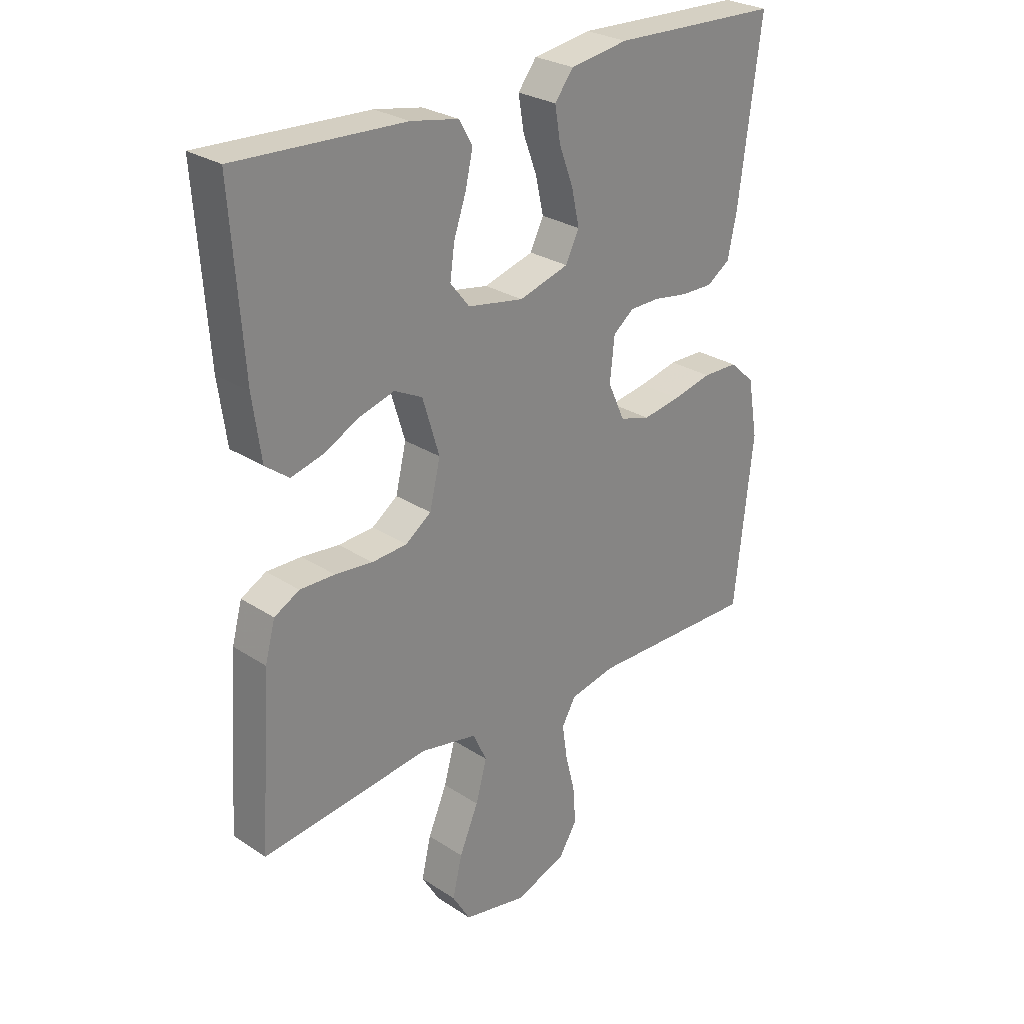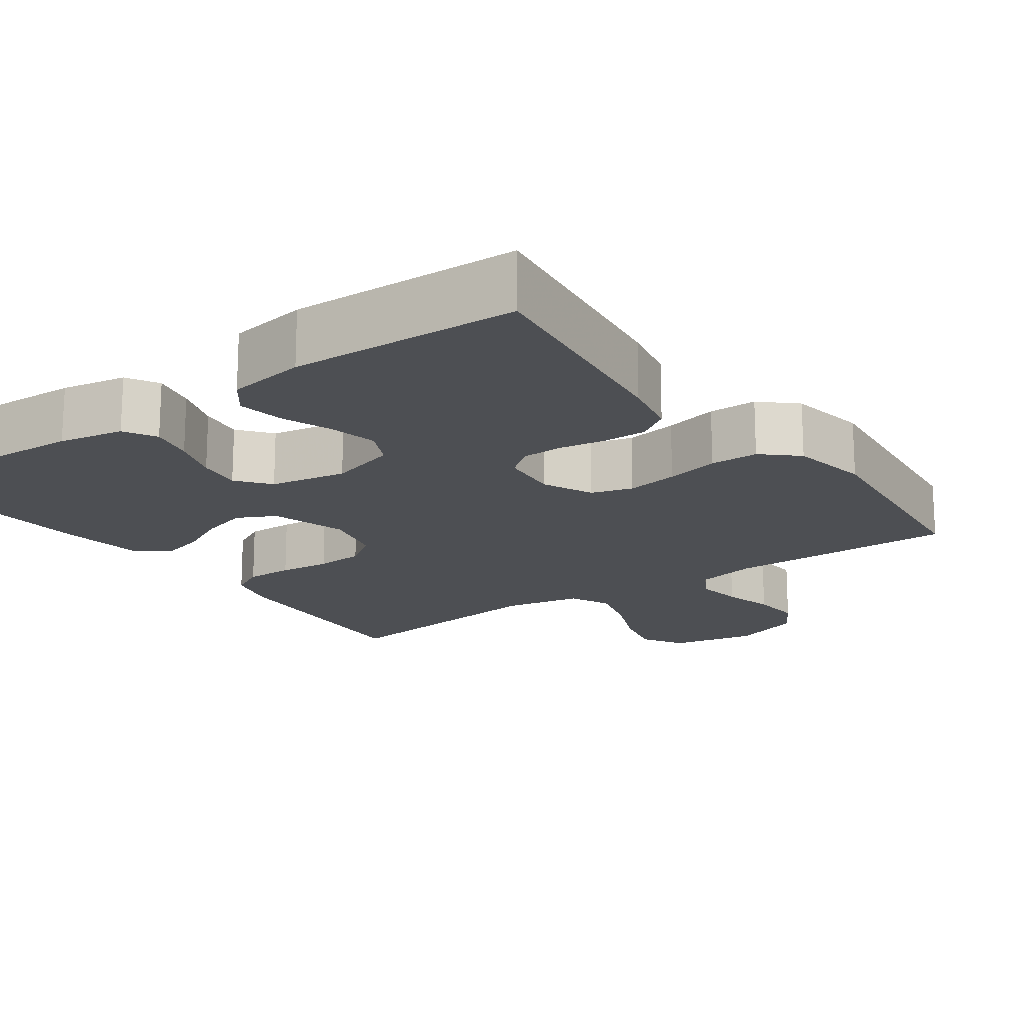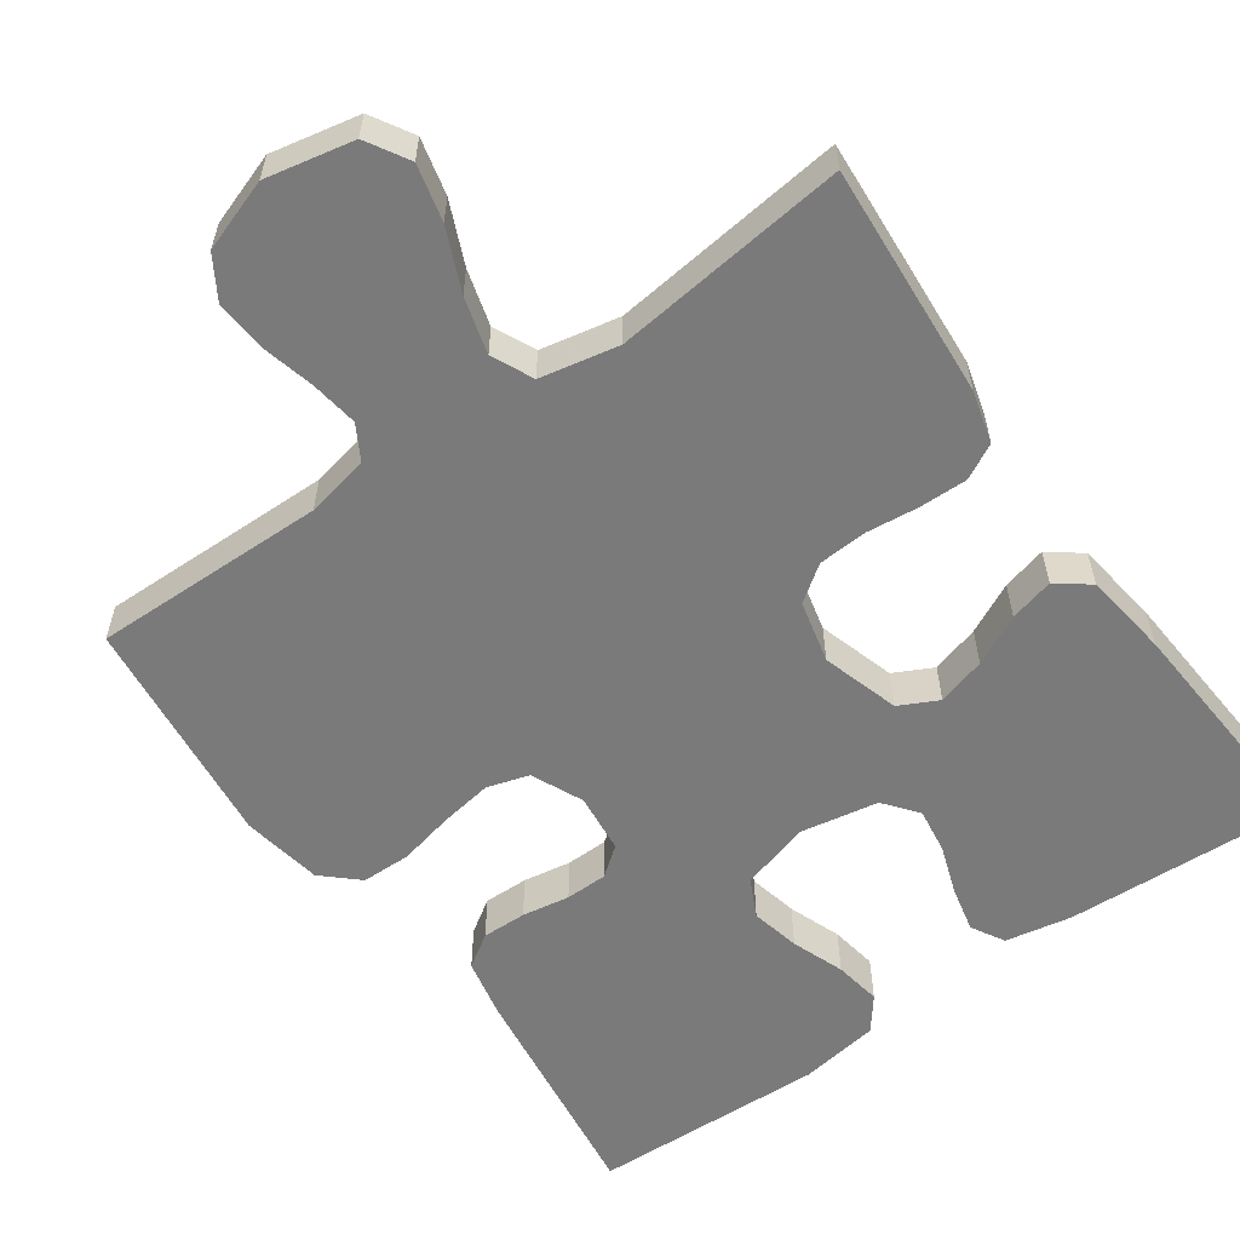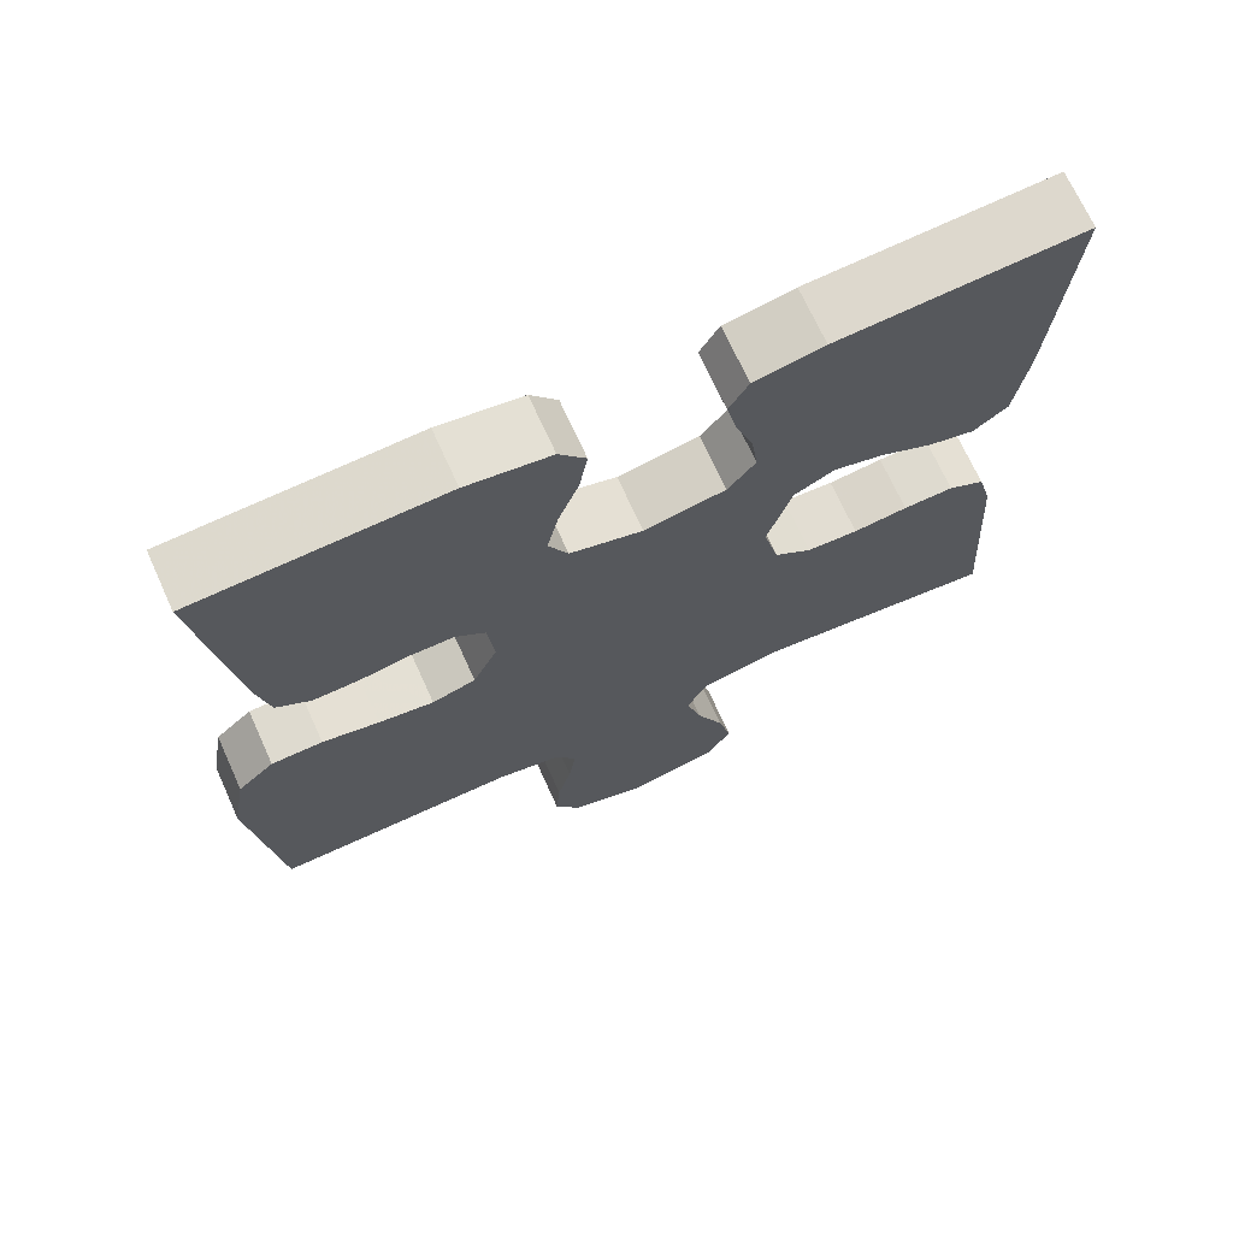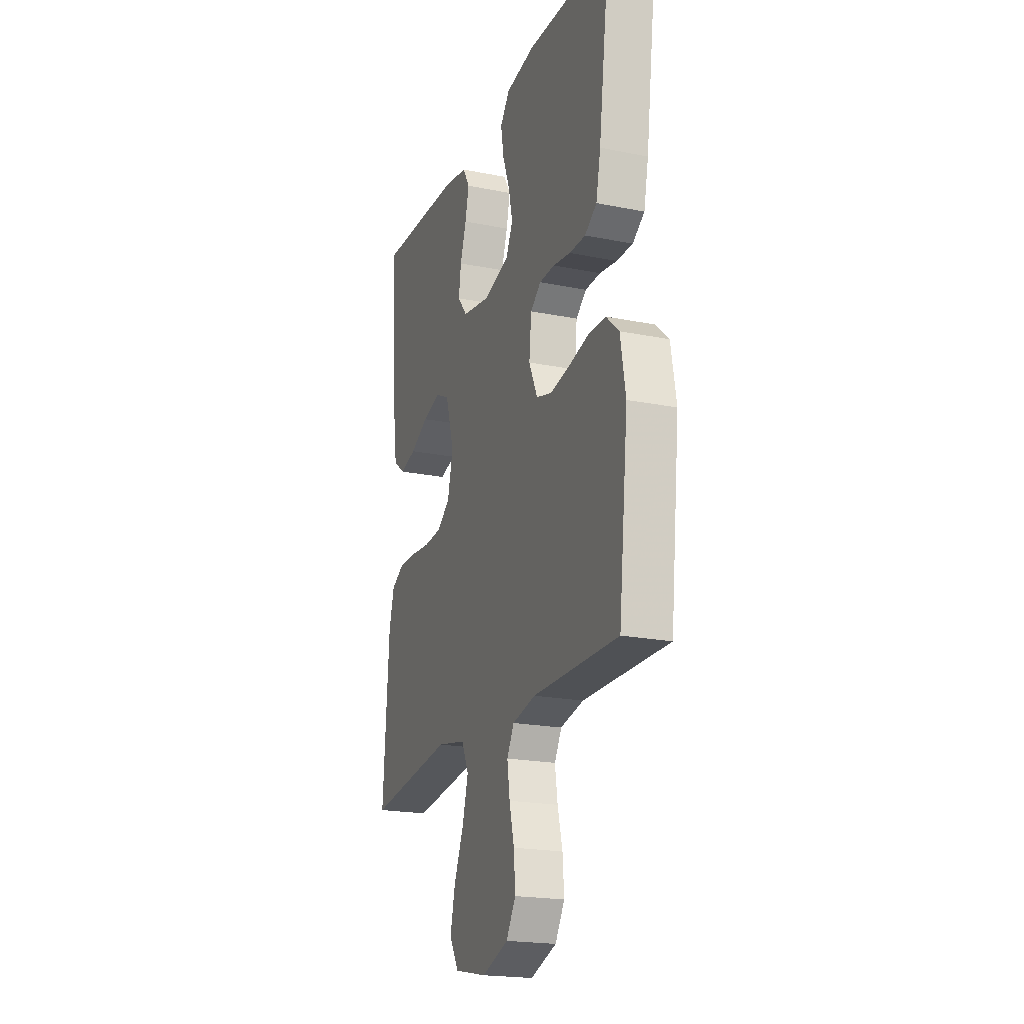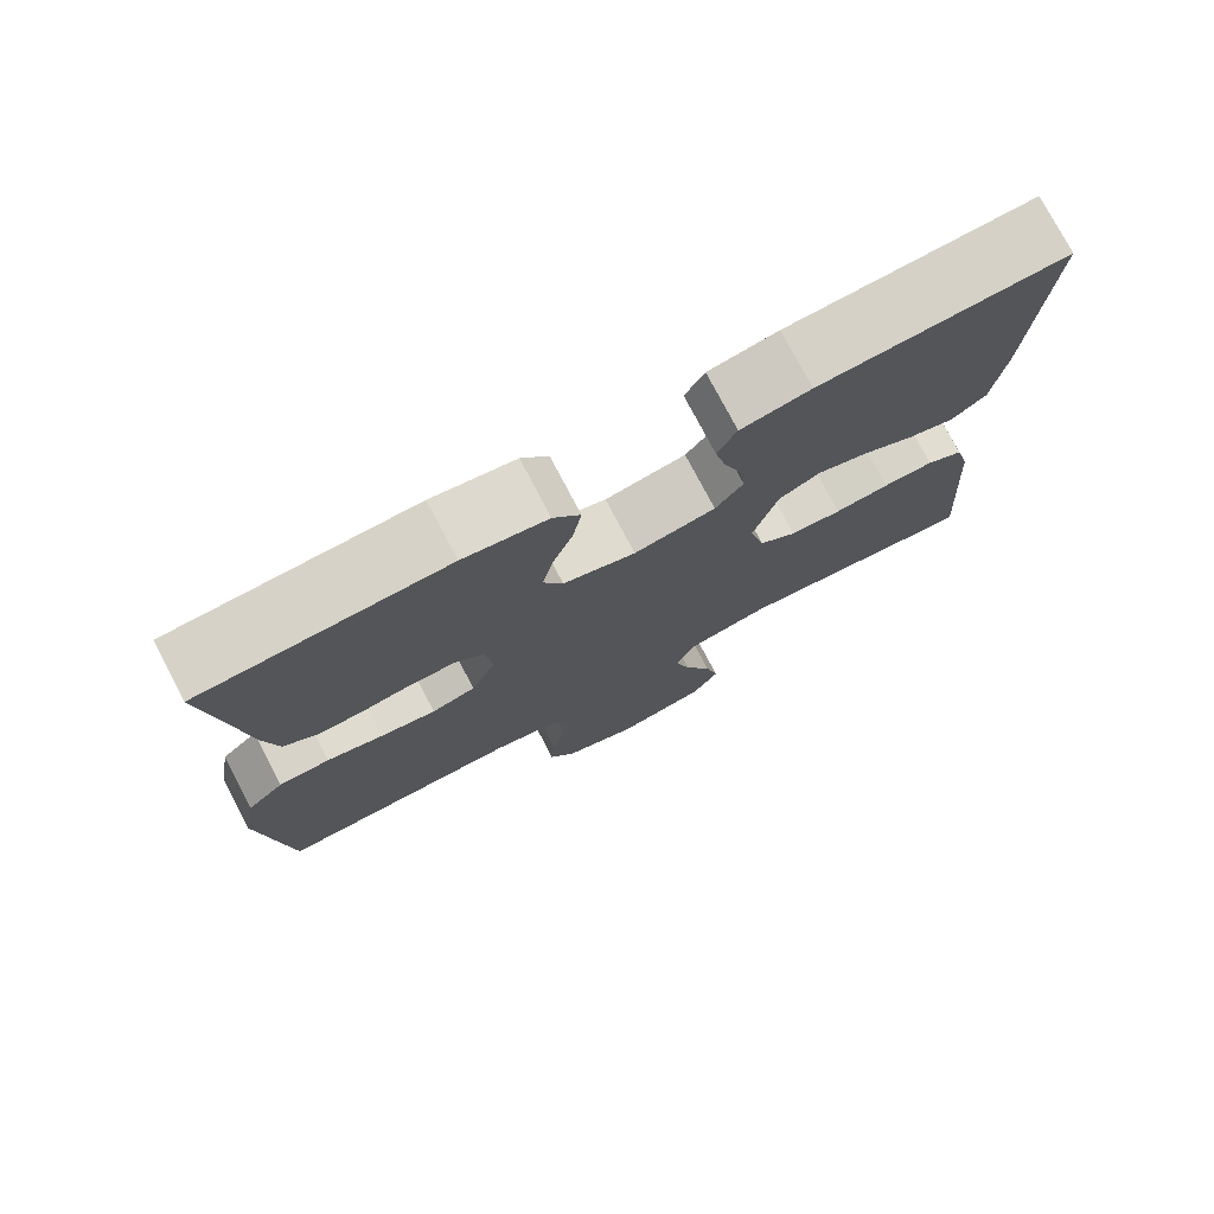
<metadata>
{"format":"obj","ext":"obj","renderer":"f3d","projection":"perspective","resolution":1024,"background":"white","views":[{"elev":27.4,"azim":-44.8,"up":"+Z"},{"elev":-17.5,"azim":35.7,"up":"+Y"},{"elev":-58.1,"azim":-144.8,"up":"+Y"},{"elev":70.4,"azim":155.6,"up":"+Z"},{"elev":-20.6,"azim":70.0,"up":"+Z"},{"elev":76.4,"azim":152.3,"up":"+Z"}]}
</metadata>
<code>
v 0.5 0.07 0.5
v 0.46 0.07 0.2
v 0.444 0.07 0.124
v 0.402 0.07 0.096
v 0.345 0.07 0.097
v 0.284 0.07 0.107
v 0.23 0.07 0.106
v 0.193 0.07 0.077
v 0.185 0.07 0
v 0.215 0.07 -0.066
v 0.269 0.07 -0.082
v 0.337 0.07 -0.071
v 0.407 0.07 -0.055
v 0.47 0.07 -0.056
v 0.515 0.07 -0.097
v 0.533 0.07 -0.2
v 0.5 0.07 -0.5
v 0.2 0.07 -0.496
v 0.119 0.07 -0.513
v 0.094 0.07 -0.557
v 0.103 0.07 -0.618
v 0.12 0.07 -0.686
v 0.125 0.07 -0.752
v 0.092 0.07 -0.806
v 0 0.07 -0.838
v -0.113 0.07 -0.815
v -0.145 0.07 -0.761
v -0.128 0.07 -0.689
v -0.094 0.07 -0.61
v -0.074 0.07 -0.538
v -0.099 0.07 -0.485
v -0.2 0.07 -0.465
v -0.5 0.07 -0.5
v -0.479 0.07 -0.2
v -0.461 0.07 -0.133
v -0.416 0.07 -0.109
v -0.354 0.07 -0.11
v -0.287 0.07 -0.117
v -0.224 0.07 -0.113
v -0.178 0.07 -0.08
v -0.159 0.07 0
v -0.189 0.07 0.099
v -0.239 0.07 0.124
v -0.301 0.07 0.106
v -0.365 0.07 0.074
v -0.422 0.07 0.059
v -0.464 0.07 0.091
v -0.479 0.07 0.2
v -0.5 0.07 0.5
v -0.2 0.07 0.486
v -0.115 0.07 0.47
v -0.091 0.07 0.428
v -0.104 0.07 0.37
v -0.126 0.07 0.306
v -0.134 0.07 0.248
v -0.1 0.07 0.205
v 0 0.07 0.187
v 0.089 0.07 0.213
v 0.113 0.07 0.262
v 0.099 0.07 0.325
v 0.074 0.07 0.392
v 0.064 0.07 0.452
v 0.097 0.07 0.495
v 0.2 0.07 0.511
v 0.5 0 0.5
v 0.46 0 0.2
v 0.444 0 0.124
v 0.402 0 0.096
v 0.345 0 0.097
v 0.284 0 0.107
v 0.23 0 0.106
v 0.193 0 0.077
v 0.185 0 0
v 0.215 0 -0.066
v 0.269 0 -0.082
v 0.337 0 -0.071
v 0.407 0 -0.055
v 0.47 0 -0.056
v 0.515 0 -0.097
v 0.533 0 -0.2
v 0.5 0 -0.5
v 0.2 0 -0.496
v 0.119 0 -0.513
v 0.094 0 -0.557
v 0.103 0 -0.618
v 0.12 0 -0.686
v 0.125 0 -0.752
v 0.092 0 -0.806
v 0 0 -0.838
v -0.113 0 -0.815
v -0.145 0 -0.761
v -0.128 0 -0.689
v -0.094 0 -0.61
v -0.074 0 -0.538
v -0.099 0 -0.485
v -0.2 0 -0.465
v -0.5 0 -0.5
v -0.479 0 -0.2
v -0.461 0 -0.133
v -0.416 0 -0.109
v -0.354 0 -0.11
v -0.287 0 -0.117
v -0.224 0 -0.113
v -0.178 0 -0.08
v -0.159 0 0
v -0.189 0 0.099
v -0.239 0 0.124
v -0.301 0 0.106
v -0.365 0 0.074
v -0.422 0 0.059
v -0.464 0 0.091
v -0.479 0 0.2
v -0.5 0 0.5
v -0.2 0 0.486
v -0.115 0 0.47
v -0.091 0 0.428
v -0.104 0 0.37
v -0.126 0 0.306
v -0.134 0 0.248
v -0.1 0 0.205
v 0 0 0.187
v 0.089 0 0.213
v 0.113 0 0.262
v 0.099 0 0.325
v 0.074 0 0.392
v 0.064 0 0.452
v 0.097 0 0.495
v 0.2 0 0.511
f 4 5 6
f 3 4 6
f 2 3 6
f 1 2 6
f 64 1 6
f 63 64 6
f 62 63 6
f 61 62 6
f 60 61 6
f 59 60 6 7
f 58 59 7 8
f 57 58 8 9
f 56 57 9 10
f 52 53 54
f 51 52 54
f 50 51 54
f 49 50 54
f 48 49 54
f 47 48 54
f 46 47 54
f 45 46 54
f 44 45 54
f 43 44 54 55
f 42 43 55 56
f 36 37 38
f 35 36 38
f 34 35 38
f 33 34 38
f 32 33 38
f 31 32 38 39
f 30 31 39 40
f 27 28 29
f 26 27 29
f 25 26 29
f 24 25 29
f 23 24 29
f 22 23 29
f 21 22 29
f 20 21 29 30
f 30 40 41
f 20 30 41
f 19 20 41
f 16 17 18
f 15 16 18
f 14 15 18
f 13 14 18
f 12 13 18
f 11 12 18 19
f 42 56 10
f 41 42 10
f 19 41 10
f 10 11 19
f 70 69 68
f 70 68 67
f 70 67 66
f 70 66 65
f 70 65 128
f 70 128 127
f 70 127 126
f 70 126 125
f 70 125 124
f 71 70 124 123
f 72 71 123 122
f 73 72 122 121
f 74 73 121 120
f 118 117 116
f 118 116 115
f 118 115 114
f 118 114 113
f 118 113 112
f 118 112 111
f 118 111 110
f 118 110 109
f 118 109 108
f 119 118 108 107
f 120 119 107 106
f 102 101 100
f 102 100 99
f 102 99 98
f 102 98 97
f 102 97 96
f 103 102 96 95
f 104 103 95 94
f 93 92 91
f 93 91 90
f 93 90 89
f 93 89 88
f 93 88 87
f 93 87 86
f 93 86 85
f 94 93 85 84
f 105 104 94
f 105 94 84
f 105 84 83
f 82 81 80
f 82 80 79
f 82 79 78
f 82 78 77
f 82 77 76
f 83 82 76 75
f 74 120 106
f 74 106 105
f 74 105 83
f 83 75 74
f 1 65 66 2
f 2 66 67 3
f 3 67 68 4
f 4 68 69 5
f 5 69 70 6
f 6 70 71 7
f 7 71 72 8
f 8 72 73 9
f 9 73 74 10
f 10 74 75 11
f 11 75 76 12
f 12 76 77 13
f 13 77 78 14
f 14 78 79 15
f 15 79 80 16
f 16 80 81 17
f 17 81 82 18
f 18 82 83 19
f 19 83 84 20
f 20 84 85 21
f 21 85 86 22
f 22 86 87 23
f 23 87 88 24
f 24 88 89 25
f 25 89 90 26
f 26 90 91 27
f 27 91 92 28
f 28 92 93 29
f 29 93 94 30
f 30 94 95 31
f 31 95 96 32
f 32 96 97 33
f 33 97 98 34
f 34 98 99 35
f 35 99 100 36
f 36 100 101 37
f 37 101 102 38
f 38 102 103 39
f 39 103 104 40
f 40 104 105 41
f 41 105 106 42
f 42 106 107 43
f 43 107 108 44
f 44 108 109 45
f 45 109 110 46
f 46 110 111 47
f 47 111 112 48
f 48 112 113 49
f 49 113 114 50
f 50 114 115 51
f 51 115 116 52
f 52 116 117 53
f 53 117 118 54
f 54 118 119 55
f 55 119 120 56
f 56 120 121 57
f 57 121 122 58
f 58 122 123 59
f 59 123 124 60
f 60 124 125 61
f 61 125 126 62
f 62 126 127 63
f 63 127 128 64
f 64 128 65 1

</code>
